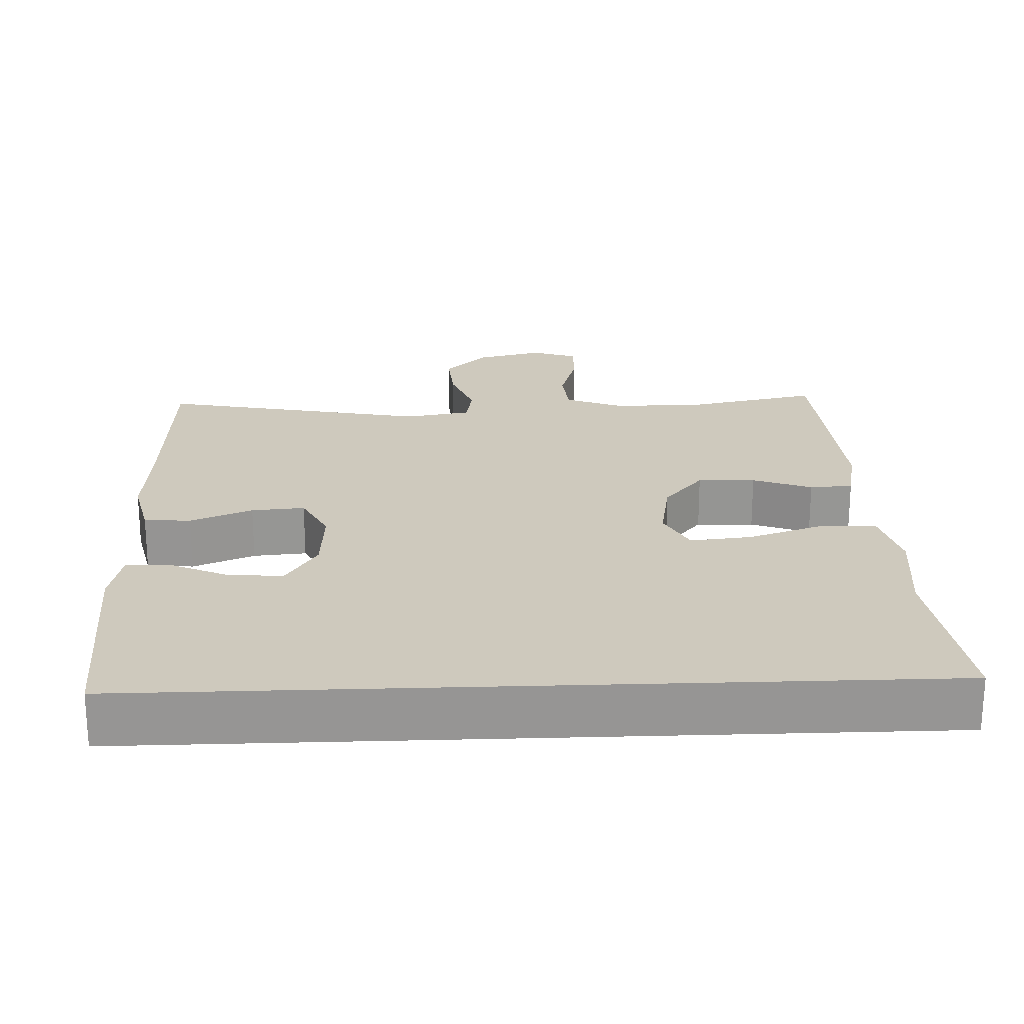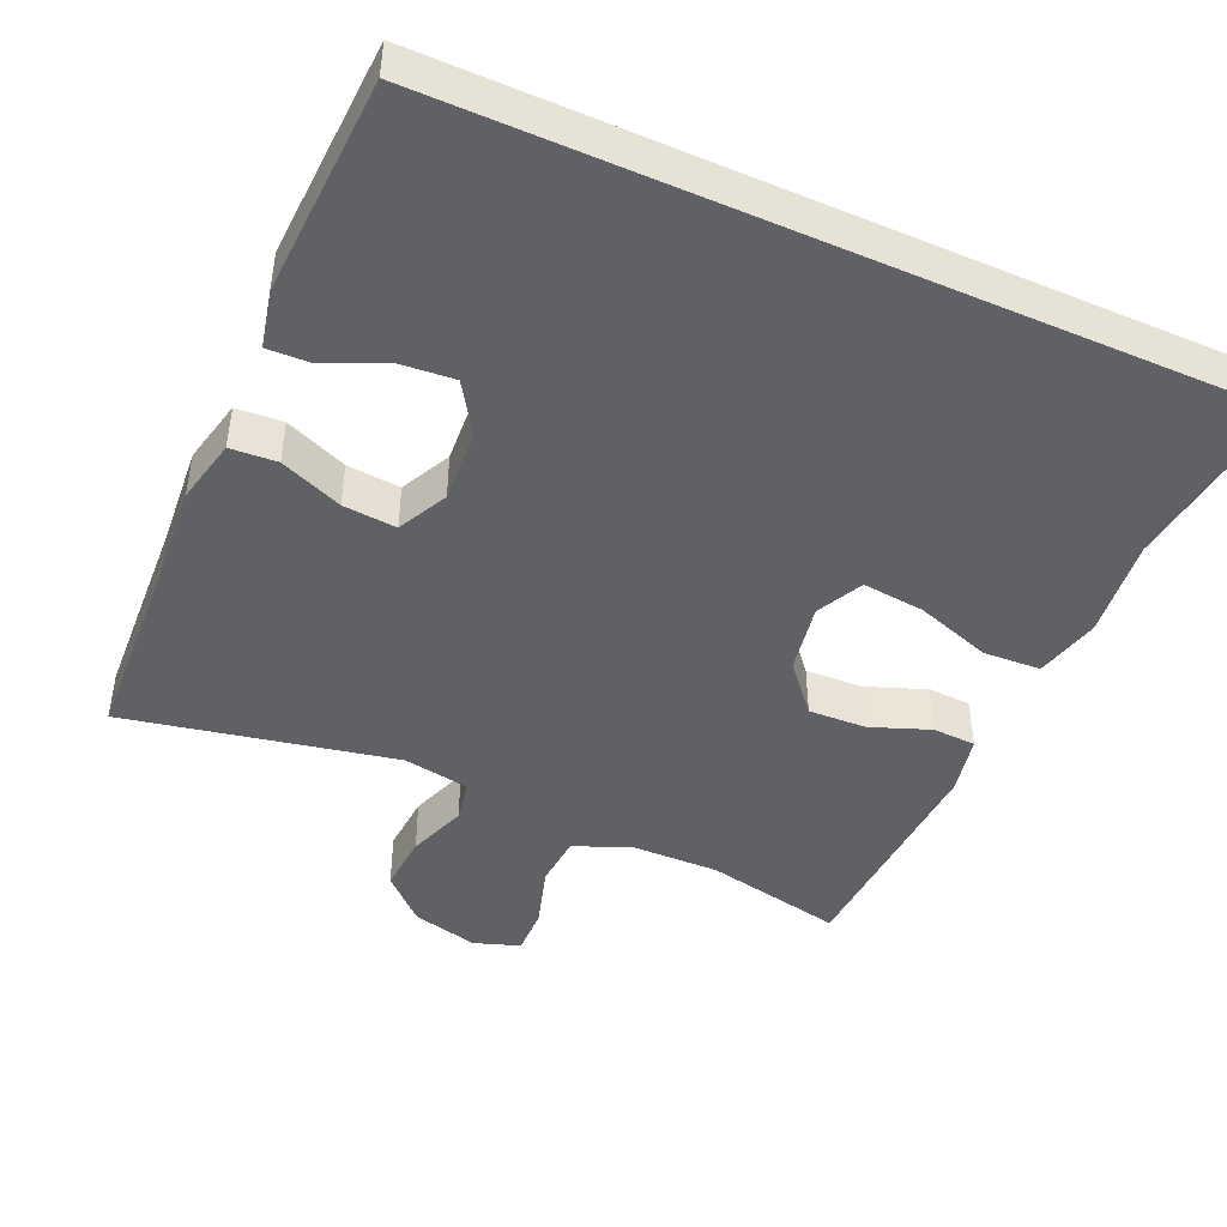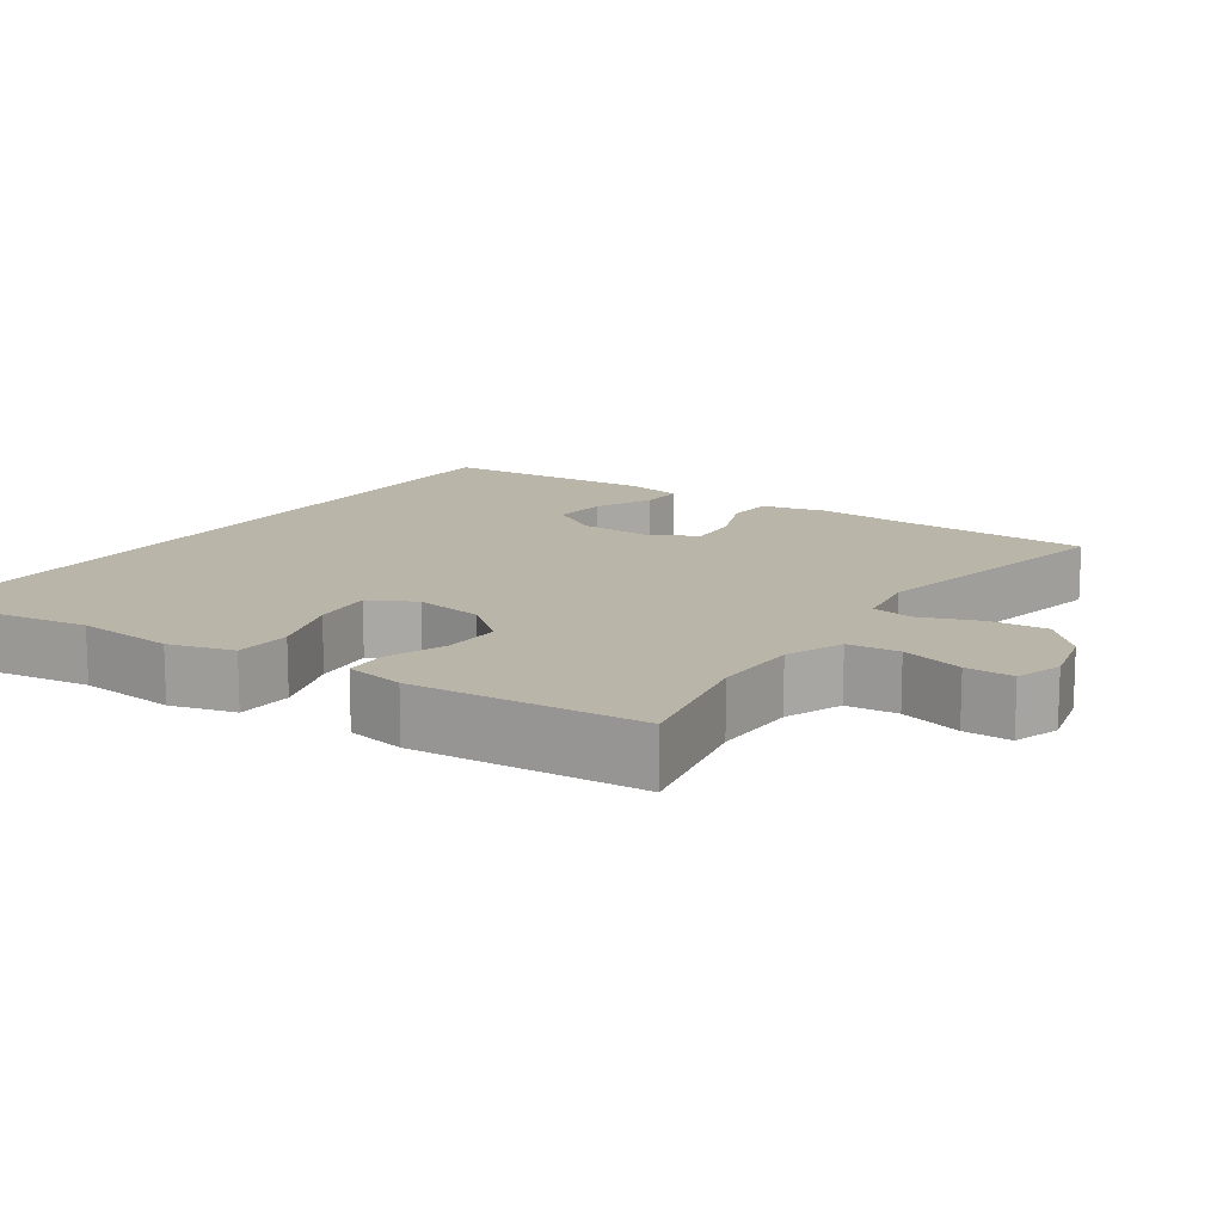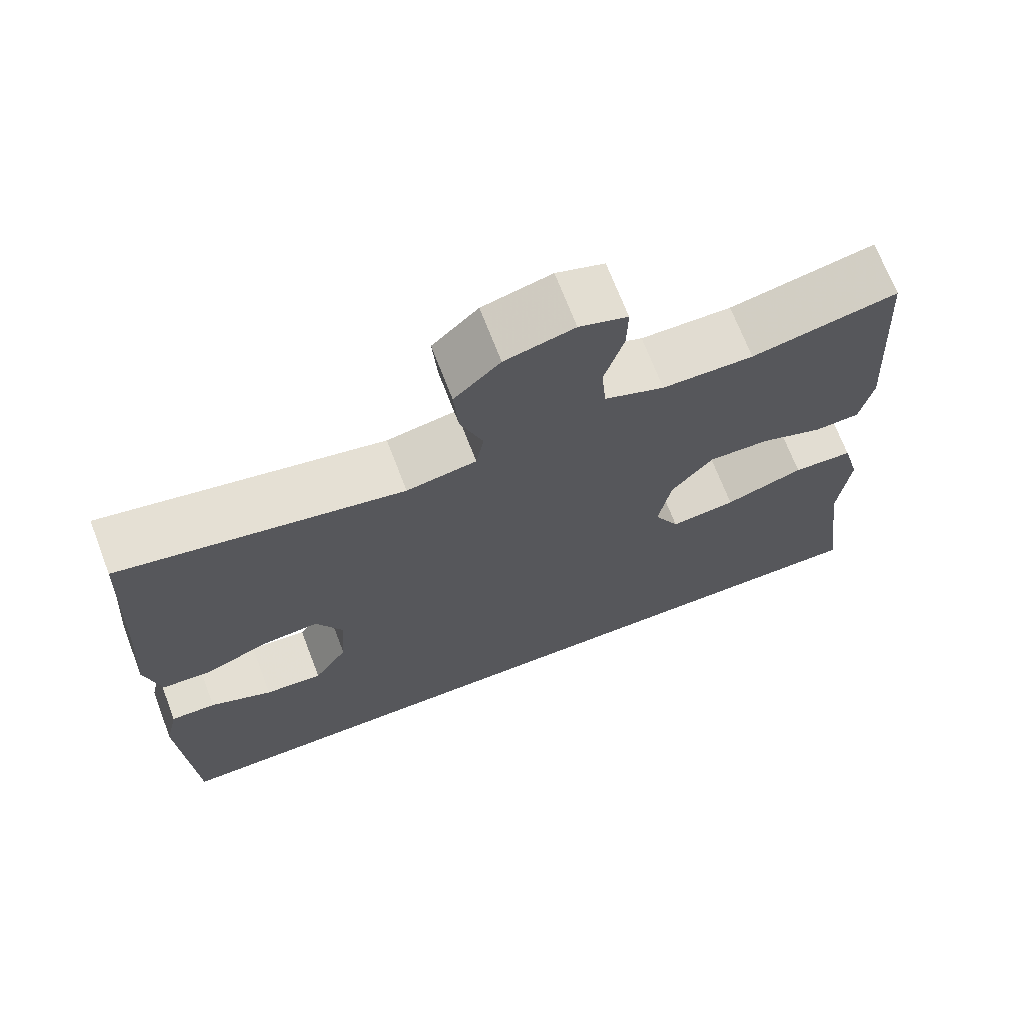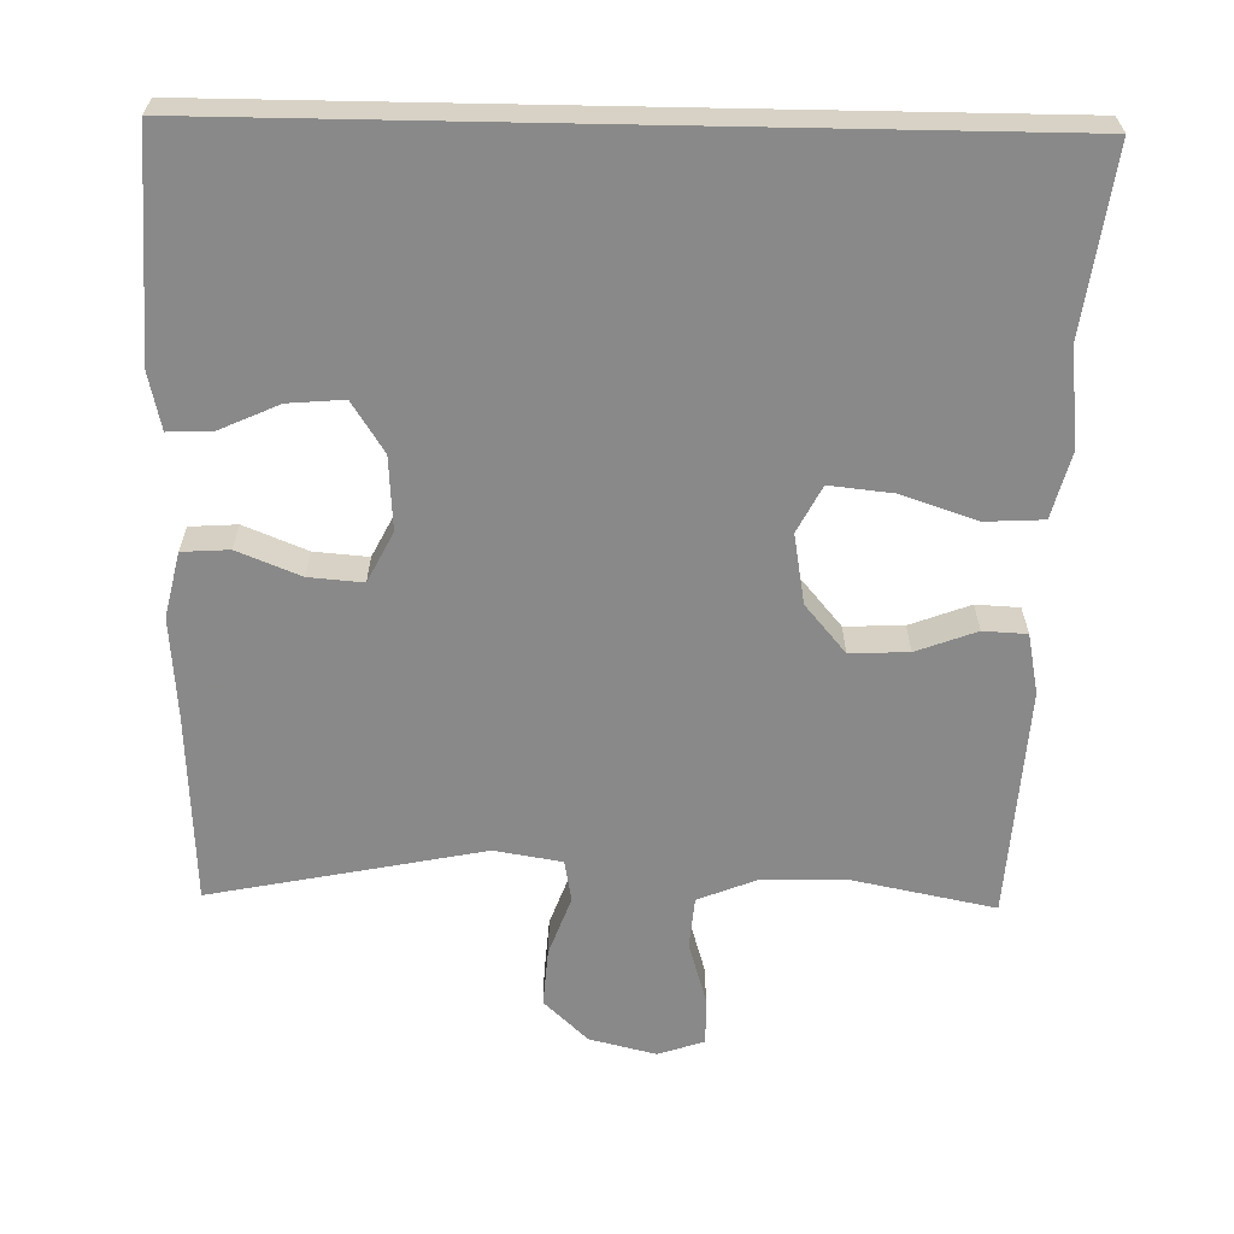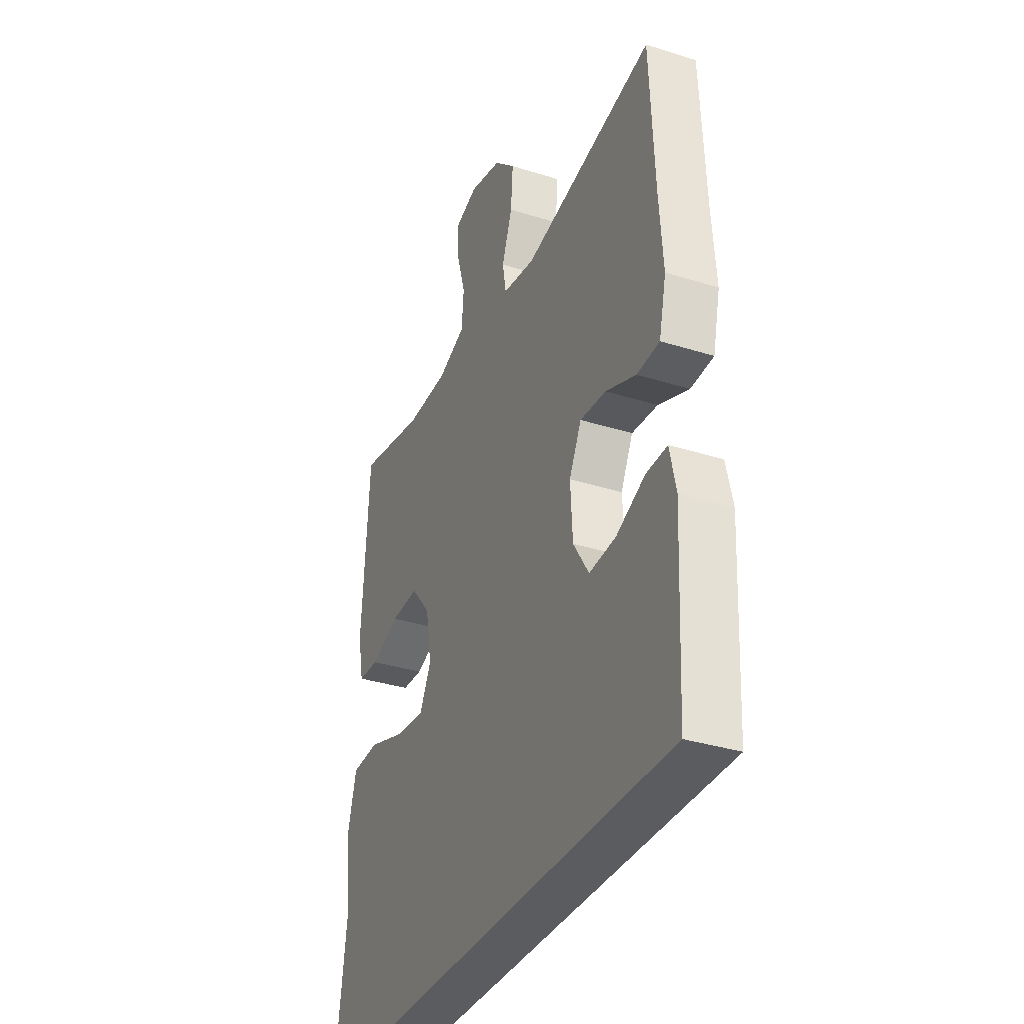
<metadata>
{"format":"obj","ext":"obj","renderer":"f3d","projection":"perspective","resolution":1024,"background":"white","views":[{"elev":22.7,"azim":177.8,"up":"+Y"},{"elev":-45.7,"azim":156.2,"up":"+Y"},{"elev":13.5,"azim":-56.1,"up":"+Y"},{"elev":69.9,"azim":159.0,"up":"+Z"},{"elev":-63.0,"azim":178.9,"up":"+Y"},{"elev":-34.1,"azim":66.9,"up":"+Z"}]}
</metadata>
<code>
v -0.554 0.07 -0.5
v -0.521 0.07 -0.258
v -0.535 0.07 -0.125
v -0.512 0.07 -0.038
v -0.435 0.07 -0.034
v -0.334 0.07 -0.068
v -0.25 0.07 -0.077
v -0.218 0.07 -0.015
v -0.234 0.07 0.078
v -0.288 0.07 0.142
v -0.366 0.07 0.139
v -0.446 0.07 0.109
v -0.504 0.07 0.112
v -0.52 0.07 0.192
v -0.5 0.07 0.5
v -0.313 0.07 0.462
v -0.196 0.07 0.464
v -0.119 0.07 0.495
v -0.113 0.07 0.564
v -0.138 0.07 0.648
v -0.139 0.07 0.712
v -0.077 0.07 0.733
v 0.012 0.07 0.711
v 0.071 0.07 0.655
v 0.065 0.07 0.577
v 0.036 0.07 0.498
v 0.046 0.07 0.442
v 0.136 0.07 0.427
v 0.5 0.07 0.5
v 0.512 0.07 0.244
v 0.522 0.07 0.11
v 0.502 0.07 0.023
v 0.439 0.07 0.019
v 0.355 0.07 0.053
v 0.283 0.07 0.059
v 0.249 0.07 -0.008
v 0.255 0.07 -0.106
v 0.298 0.07 -0.173
v 0.372 0.07 -0.167
v 0.452 0.07 -0.131
v 0.51 0.07 -0.129
v 0.527 0.07 -0.205
v 0.512 0.07 -0.5
v -0.554 0 -0.5
v -0.521 0 -0.258
v -0.535 0 -0.125
v -0.512 0 -0.038
v -0.435 0 -0.034
v -0.334 0 -0.068
v -0.25 0 -0.077
v -0.218 0 -0.015
v -0.234 0 0.078
v -0.288 0 0.142
v -0.366 0 0.139
v -0.446 0 0.109
v -0.504 0 0.112
v -0.52 0 0.192
v -0.5 0 0.5
v -0.313 0 0.462
v -0.196 0 0.464
v -0.119 0 0.495
v -0.113 0 0.564
v -0.138 0 0.648
v -0.139 0 0.712
v -0.077 0 0.733
v 0.012 0 0.711
v 0.071 0 0.655
v 0.065 0 0.577
v 0.036 0 0.498
v 0.046 0 0.442
v 0.136 0 0.427
v 0.5 0 0.5
v 0.512 0 0.244
v 0.522 0 0.11
v 0.502 0 0.023
v 0.439 0 0.019
v 0.355 0 0.053
v 0.283 0 0.059
v 0.249 0 -0.008
v 0.255 0 -0.106
v 0.298 0 -0.173
v 0.372 0 -0.167
v 0.452 0 -0.131
v 0.51 0 -0.129
v 0.527 0 -0.205
v 0.512 0 -0.5
f 41 42 43
f 40 41 43
f 39 40 43
f 43 1 2
f 39 43 2
f 38 39 2
f 37 38 2 3
f 36 37 3
f 32 33 34
f 31 32 34
f 30 31 34
f 30 34 35
f 29 30 35
f 28 29 35
f 27 28 35 36
f 24 25 26
f 23 24 26
f 22 23 26
f 21 22 26
f 20 21 26
f 19 20 26
f 18 19 26 27
f 17 18 27 36
f 14 15 16
f 13 14 16
f 12 13 16
f 11 12 16
f 10 11 16 17
f 9 10 17 36
f 3 4 5 6
f 3 6 7
f 36 3 7
f 8 9 36
f 7 8 36
f 86 85 84
f 86 84 83
f 86 83 82
f 45 44 86
f 45 86 82
f 45 82 81
f 46 45 81 80
f 46 80 79
f 77 76 75
f 77 75 74
f 77 74 73
f 78 77 73
f 78 73 72
f 78 72 71
f 79 78 71 70
f 69 68 67
f 69 67 66
f 69 66 65
f 69 65 64
f 69 64 63
f 69 63 62
f 70 69 62 61
f 79 70 61 60
f 59 58 57
f 59 57 56
f 59 56 55
f 59 55 54
f 60 59 54 53
f 79 60 53 52
f 49 48 47 46
f 50 49 46
f 50 46 79
f 79 52 51
f 79 51 50
f 1 44 45 2
f 2 45 46 3
f 3 46 47 4
f 4 47 48 5
f 5 48 49 6
f 6 49 50 7
f 7 50 51 8
f 8 51 52 9
f 9 52 53 10
f 10 53 54 11
f 11 54 55 12
f 12 55 56 13
f 13 56 57 14
f 14 57 58 15
f 15 58 59 16
f 16 59 60 17
f 17 60 61 18
f 18 61 62 19
f 19 62 63 20
f 20 63 64 21
f 21 64 65 22
f 22 65 66 23
f 23 66 67 24
f 24 67 68 25
f 25 68 69 26
f 26 69 70 27
f 27 70 71 28
f 28 71 72 29
f 29 72 73 30
f 30 73 74 31
f 31 74 75 32
f 32 75 76 33
f 33 76 77 34
f 34 77 78 35
f 35 78 79 36
f 36 79 80 37
f 37 80 81 38
f 38 81 82 39
f 39 82 83 40
f 40 83 84 41
f 41 84 85 42
f 42 85 86 43
f 43 86 44 1

</code>
